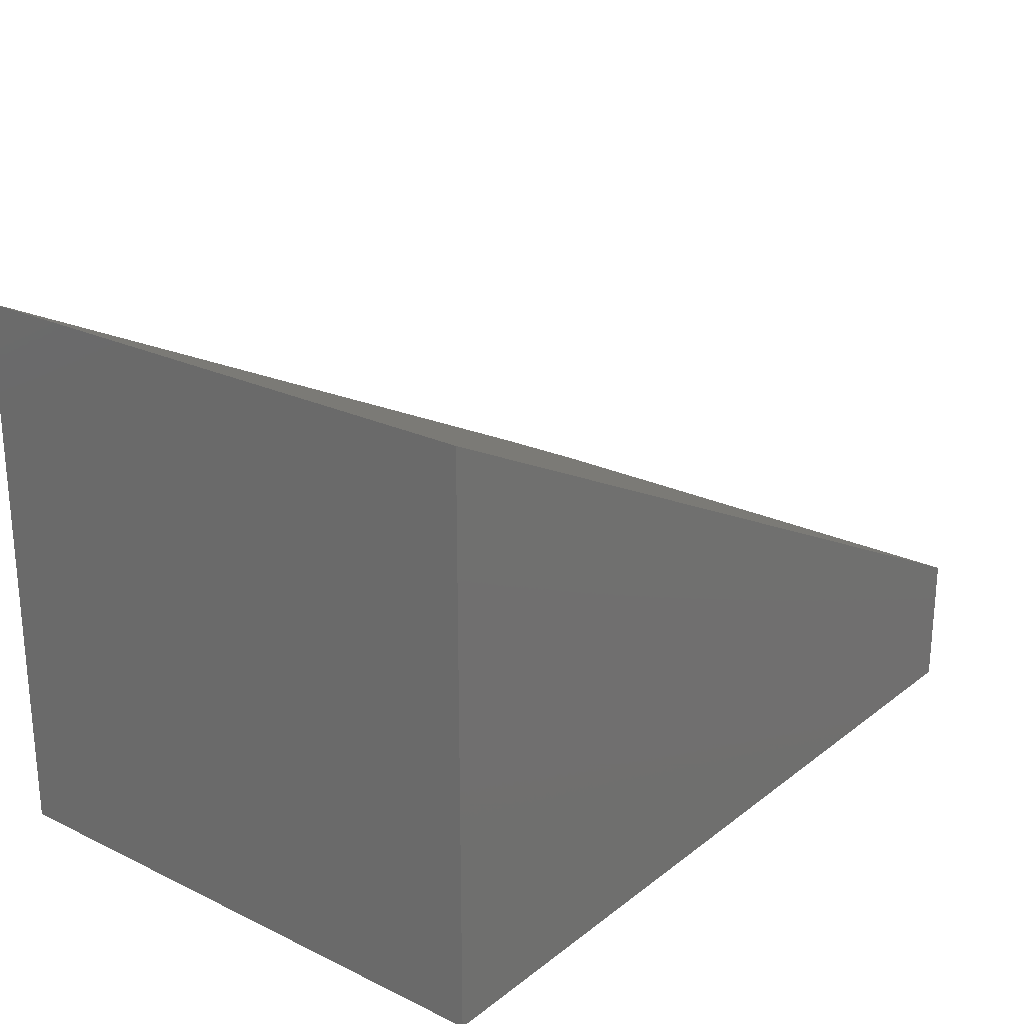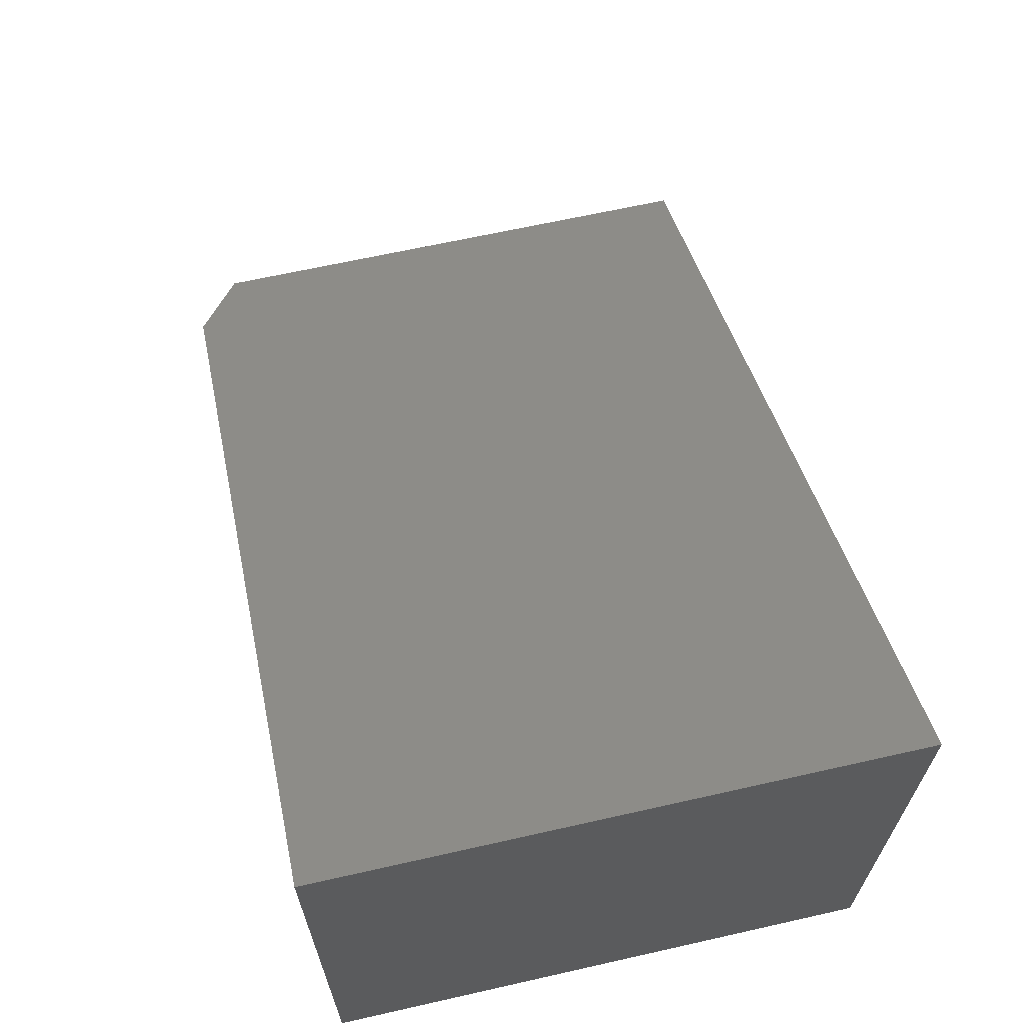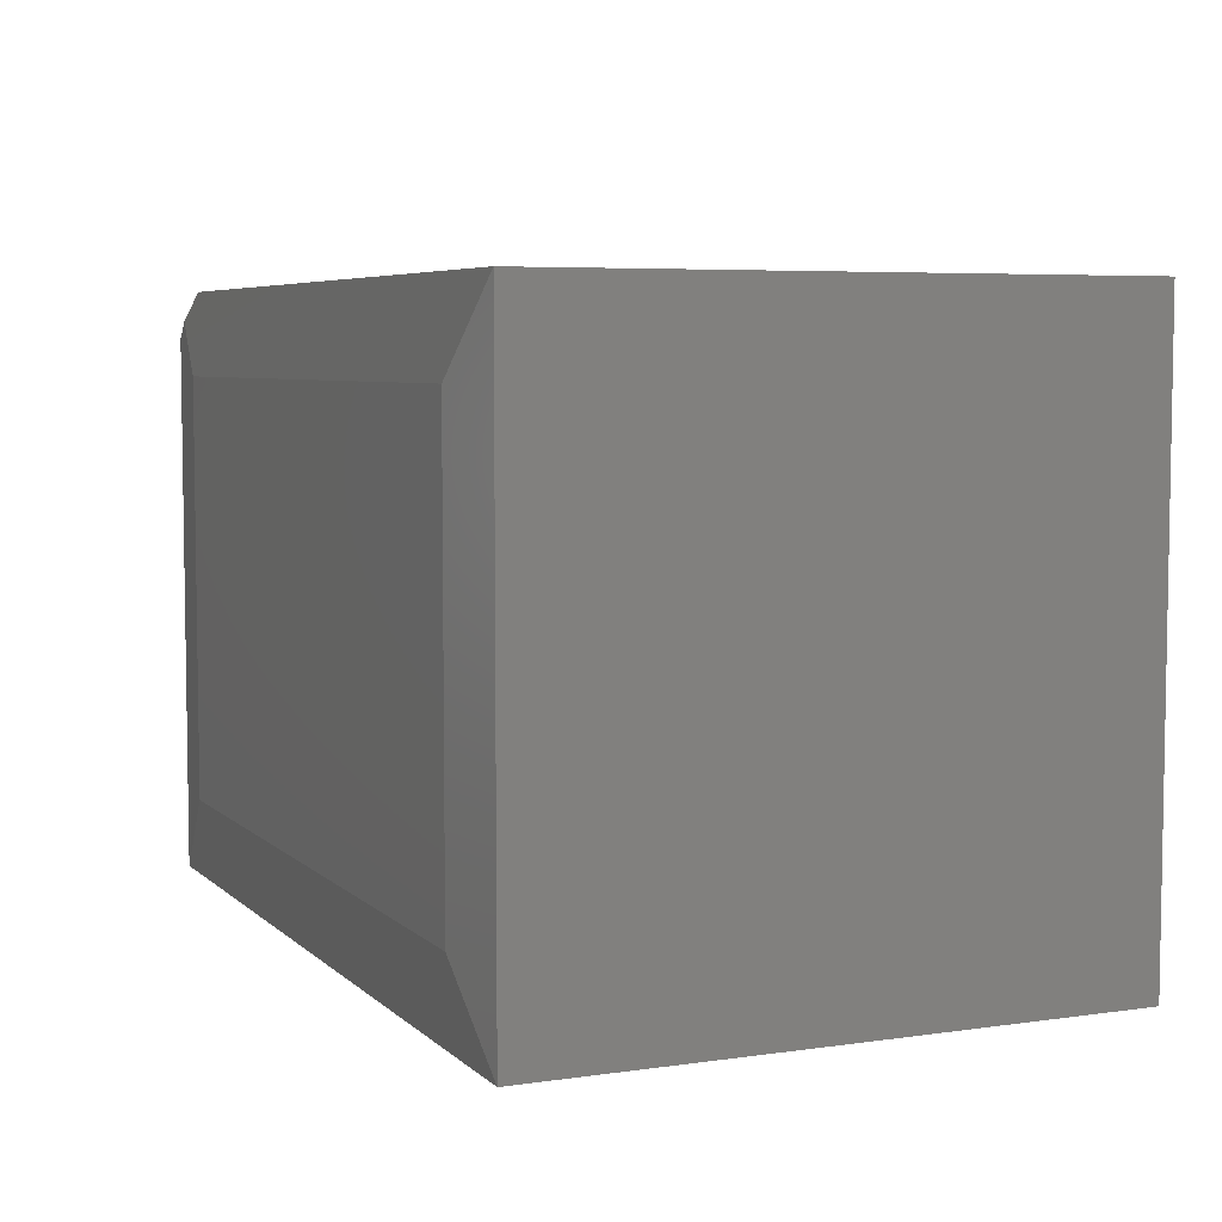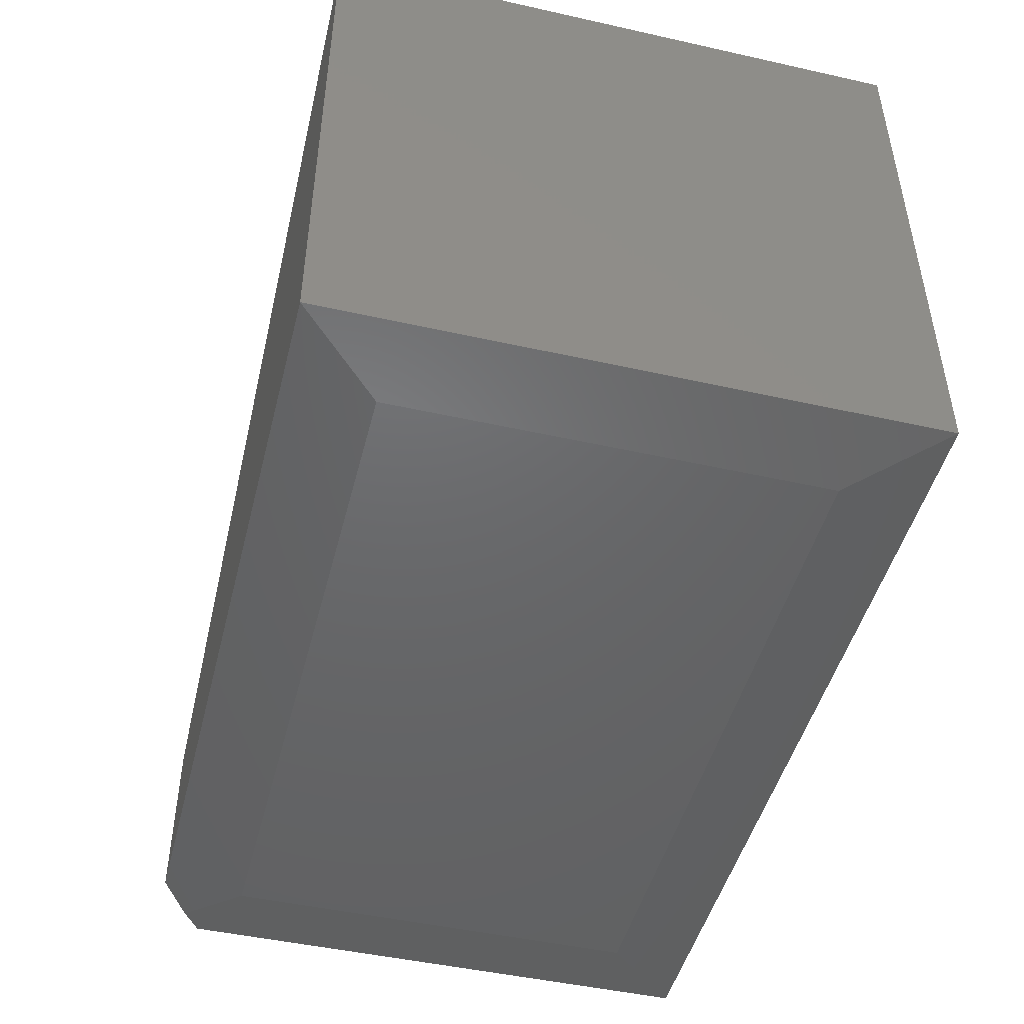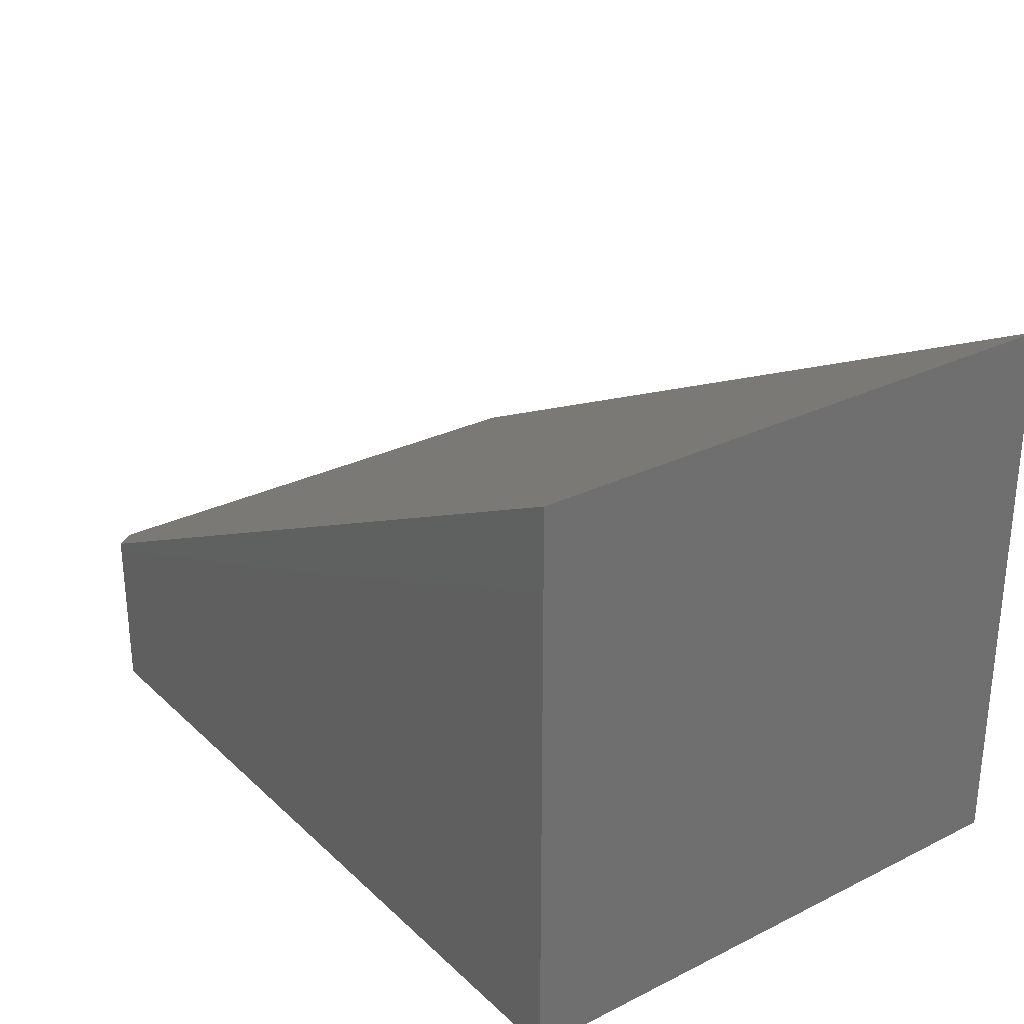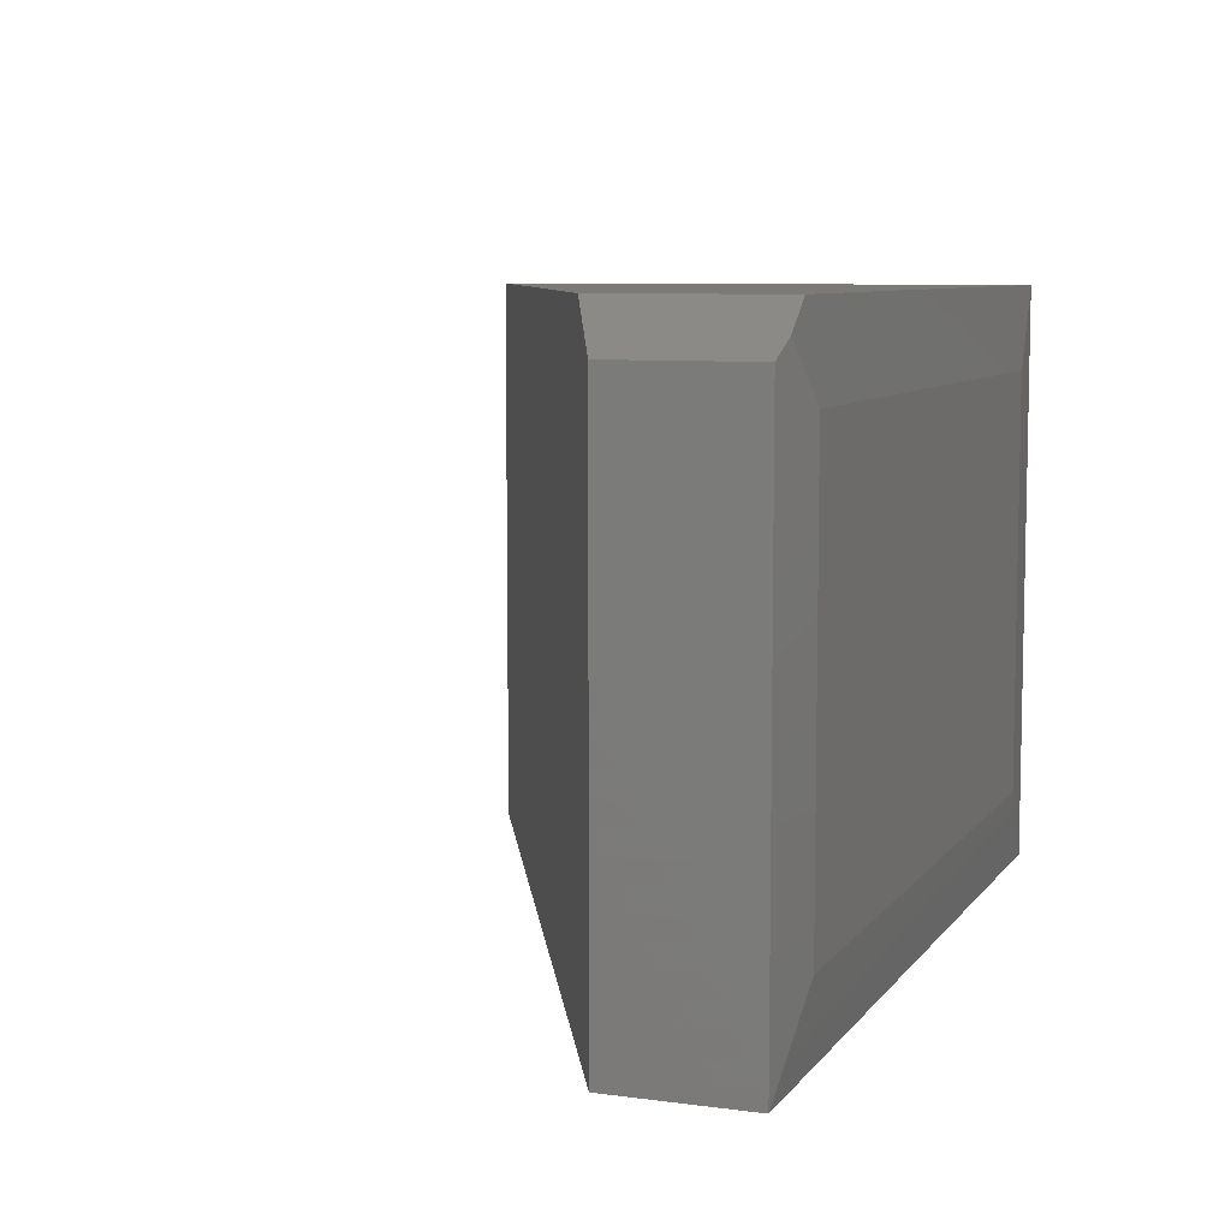
<metadata>
{"format":"stl","ext":"stl","renderer":"f3d","projection":"perspective","resolution":1024,"background":"white","views":[{"elev":23.9,"azim":-51.4,"up":"+Z"},{"elev":65.1,"azim":-102.8,"up":"+Z"},{"elev":5.7,"azim":-113.7,"up":"+Y"},{"elev":-47.3,"azim":-104.2,"up":"+Z"},{"elev":28.5,"azim":-126.5,"up":"+Z"},{"elev":7.8,"azim":110.5,"up":"+Y"}]}
</metadata>
<code>
# stl→obj: 15 verts, 26 faces
v 0.07031 -0.07031 -4.305e-18
v 4.784e-19 0 0.007812
v 0.6797 -0.07031 -4.162e-17
v 0.6875 0 0.007812
v 0.726 -0.02404 0.005142
v 0.75 -0.03906 0.007812
v 0.75 -0.5 0.007812
v 0.6797 -0.4297 -4.162e-17
v 3.046e-17 0 0.4974
v 0.6875 0 0.1572
v 0.75 -0.03906 0.1263
v 0.75 -0.5 0.1263
v 3.046e-17 -0.5 0.4974
v 5.599e-17 -0.5 0.007812
v 0.07031 -0.4297 -4.305e-18
f 1 2 3
f 3 2 4
f 3 4 5
f 5 6 3
f 3 6 7
f 3 7 8
f 2 9 4
f 4 9 10
f 6 11 7
f 7 11 12
f 9 13 10
f 10 13 12
f 10 12 11
f 10 11 4
f 4 11 6
f 4 6 5
f 14 7 13
f 13 7 12
f 9 2 13
f 13 2 14
f 15 1 8
f 8 1 3
f 14 2 15
f 15 2 1
f 7 14 8
f 8 14 15

</code>
